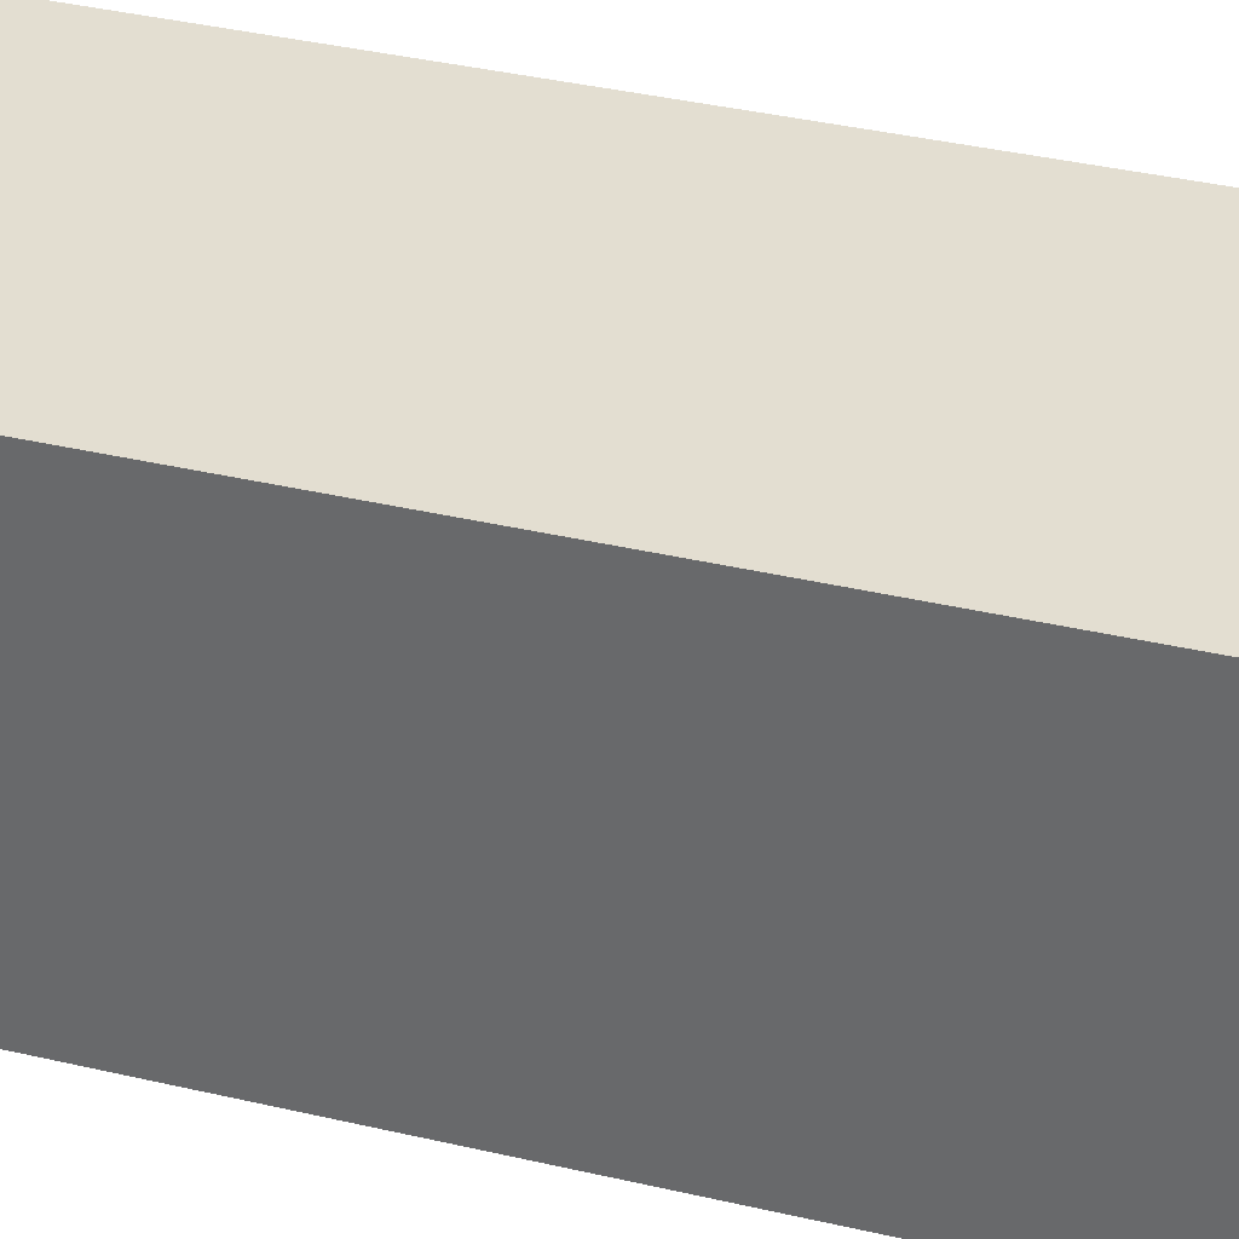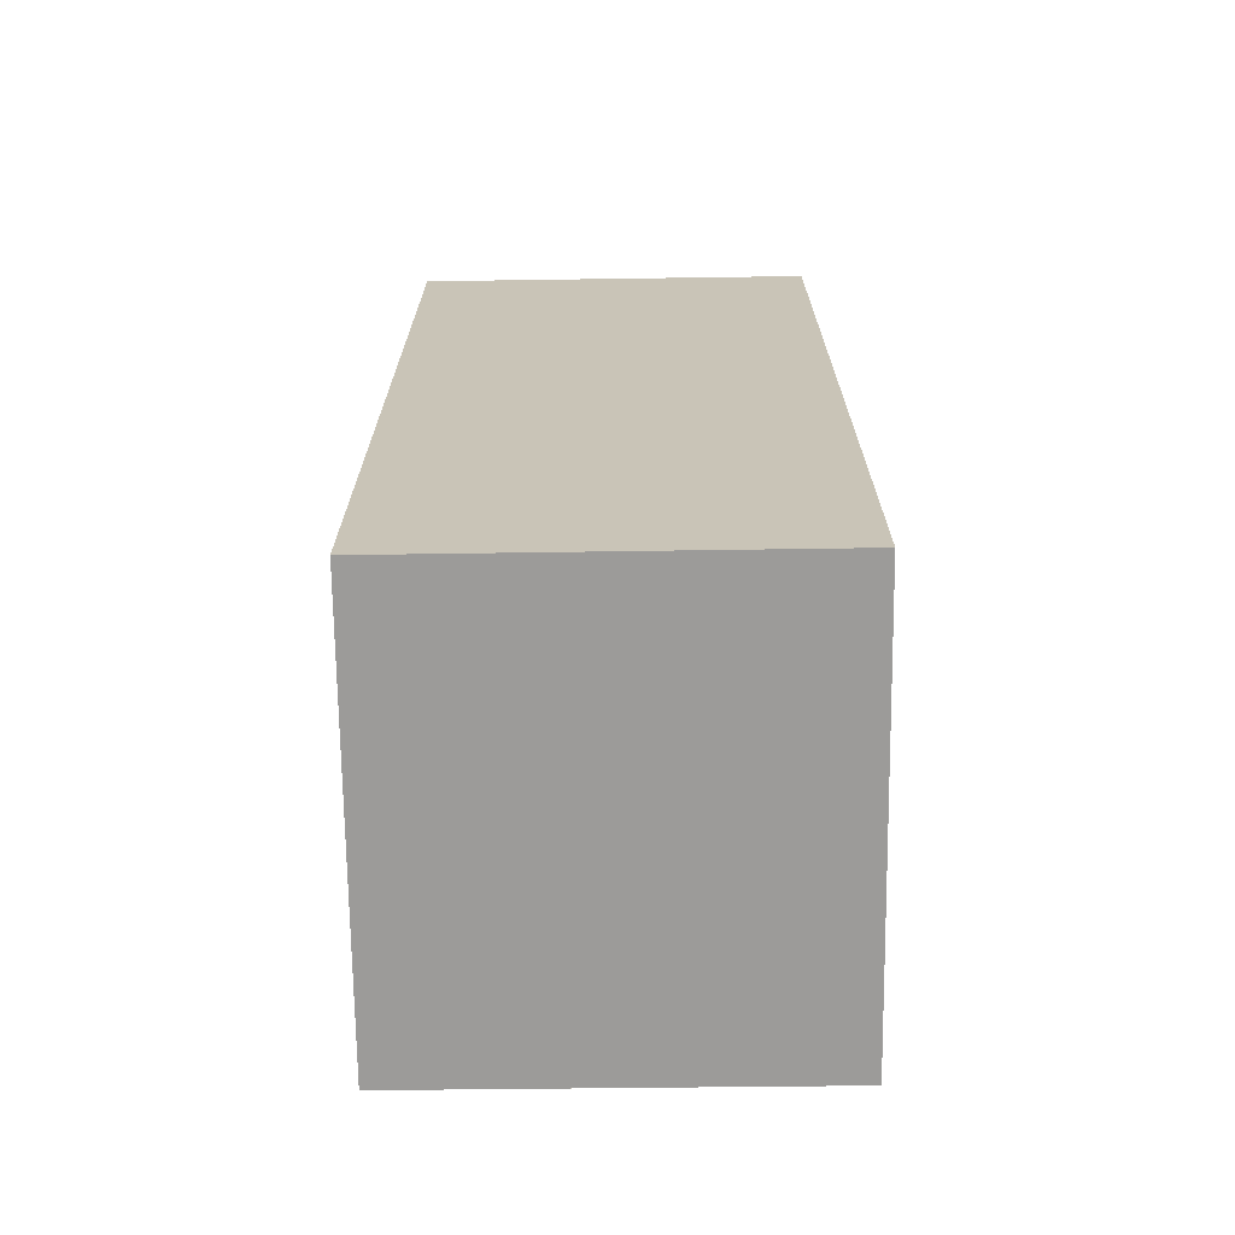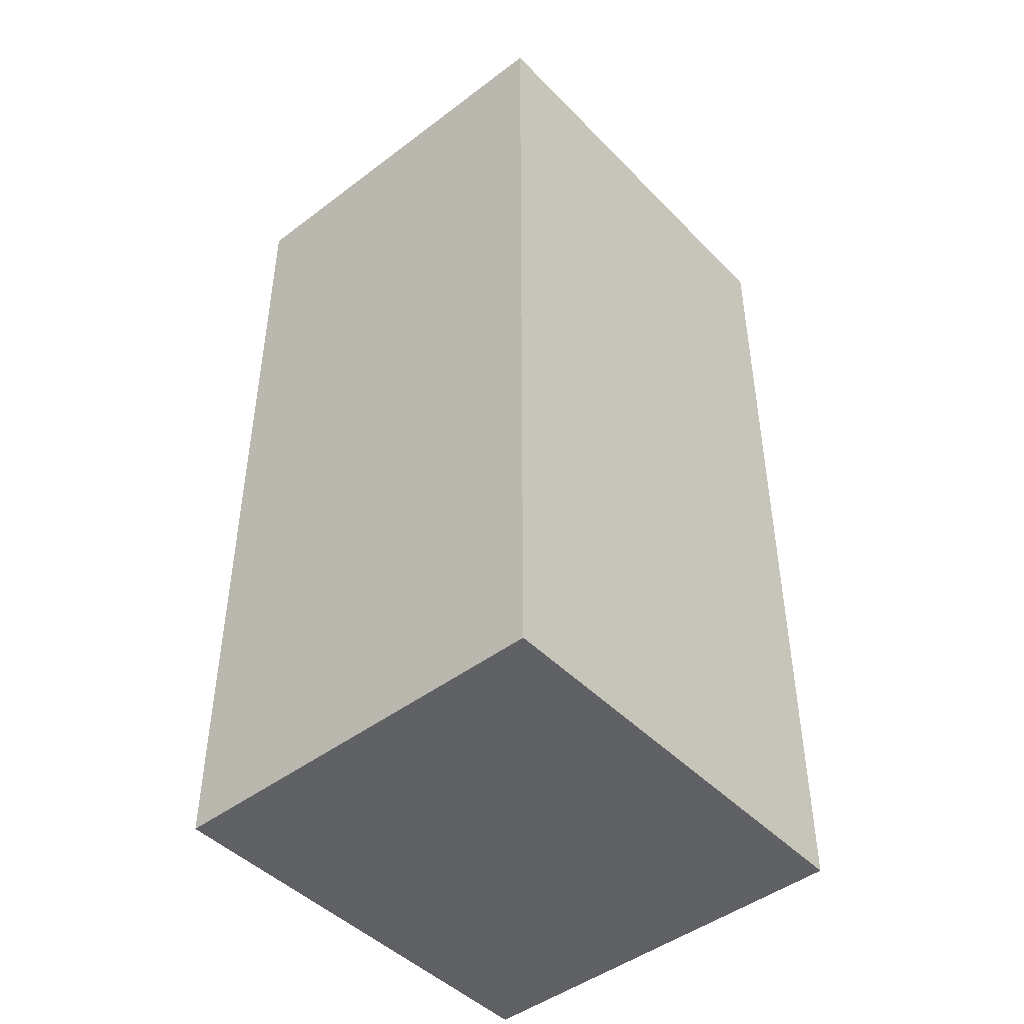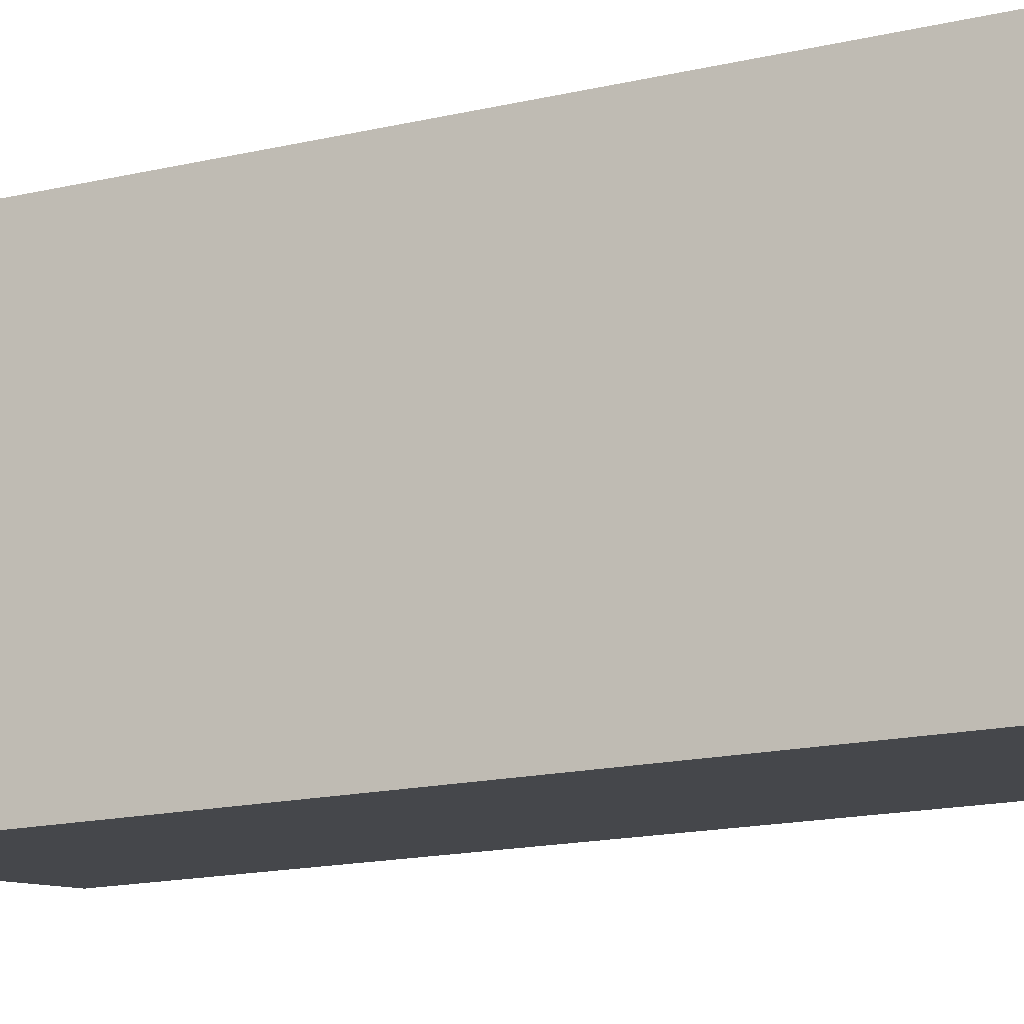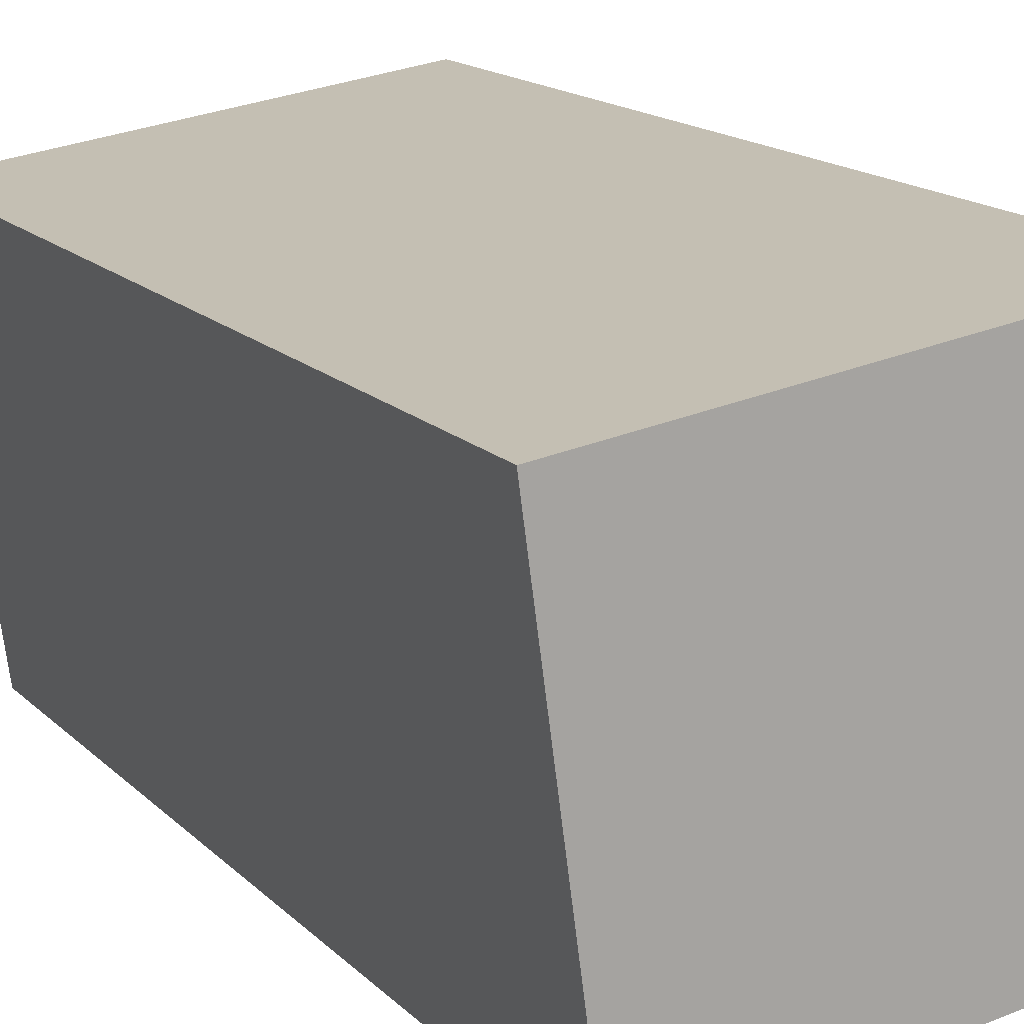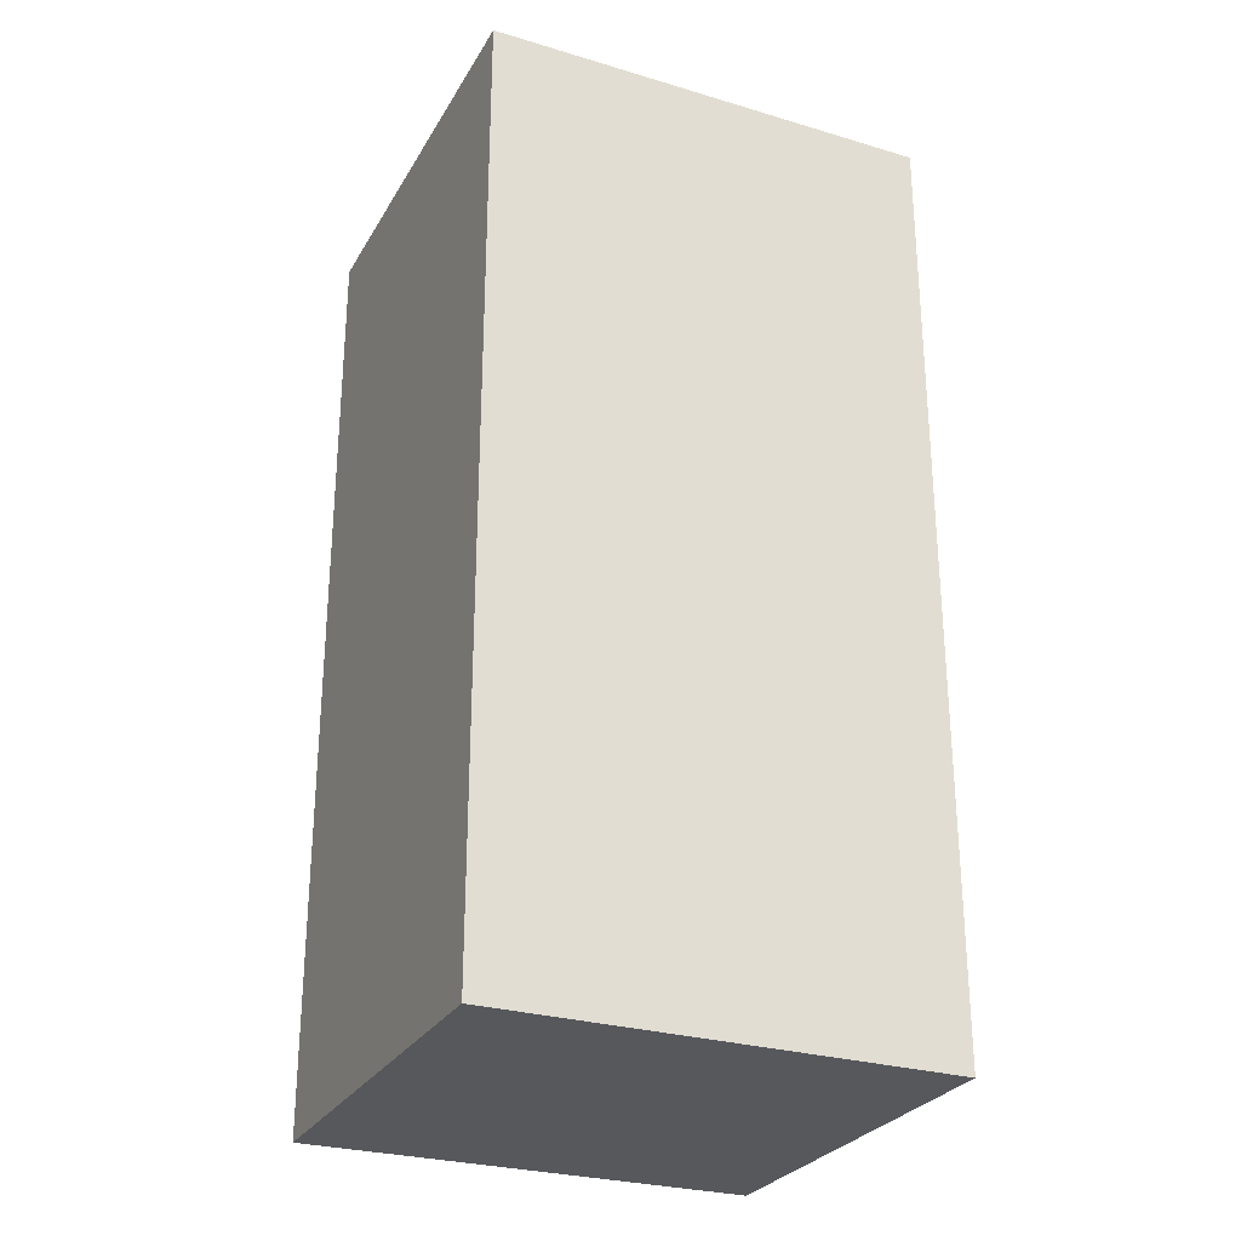
<metadata>
{"format":"obj","ext":"obj","renderer":"f3d","projection":"perspective","resolution":1024,"background":"white","views":[{"elev":43.1,"azim":105.0,"up":"+Z"},{"elev":-69.9,"azim":82.8,"up":"+Y"},{"elev":-46.0,"azim":-56.9,"up":"+Y"},{"elev":-18.1,"azim":-66.5,"up":"+Z"},{"elev":15.7,"azim":-28.2,"up":"+Z"},{"elev":-27.9,"azim":-32.3,"up":"+Y"}]}
</metadata>
<code>
v  0 2.748 1.683e-16
v  1.458 2.748 -1.01
v  0.164 2.748 -1.194
v  1.291 2.748 0.176
v  1.458 6.184e-17 -1.01
v  0.164 7.311e-17 -1.194
v  0 0 0
v  1.291 -1.078e-17 0.176
g defaultobject
f 1 2 3
f 2 1 4
f 5 3 2
f 3 5 6
f 6 1 3
f 1 6 7
f 7 4 1
f 4 7 8
f 8 2 4
f 2 8 5
f 5 7 6
f 7 5 8

</code>
